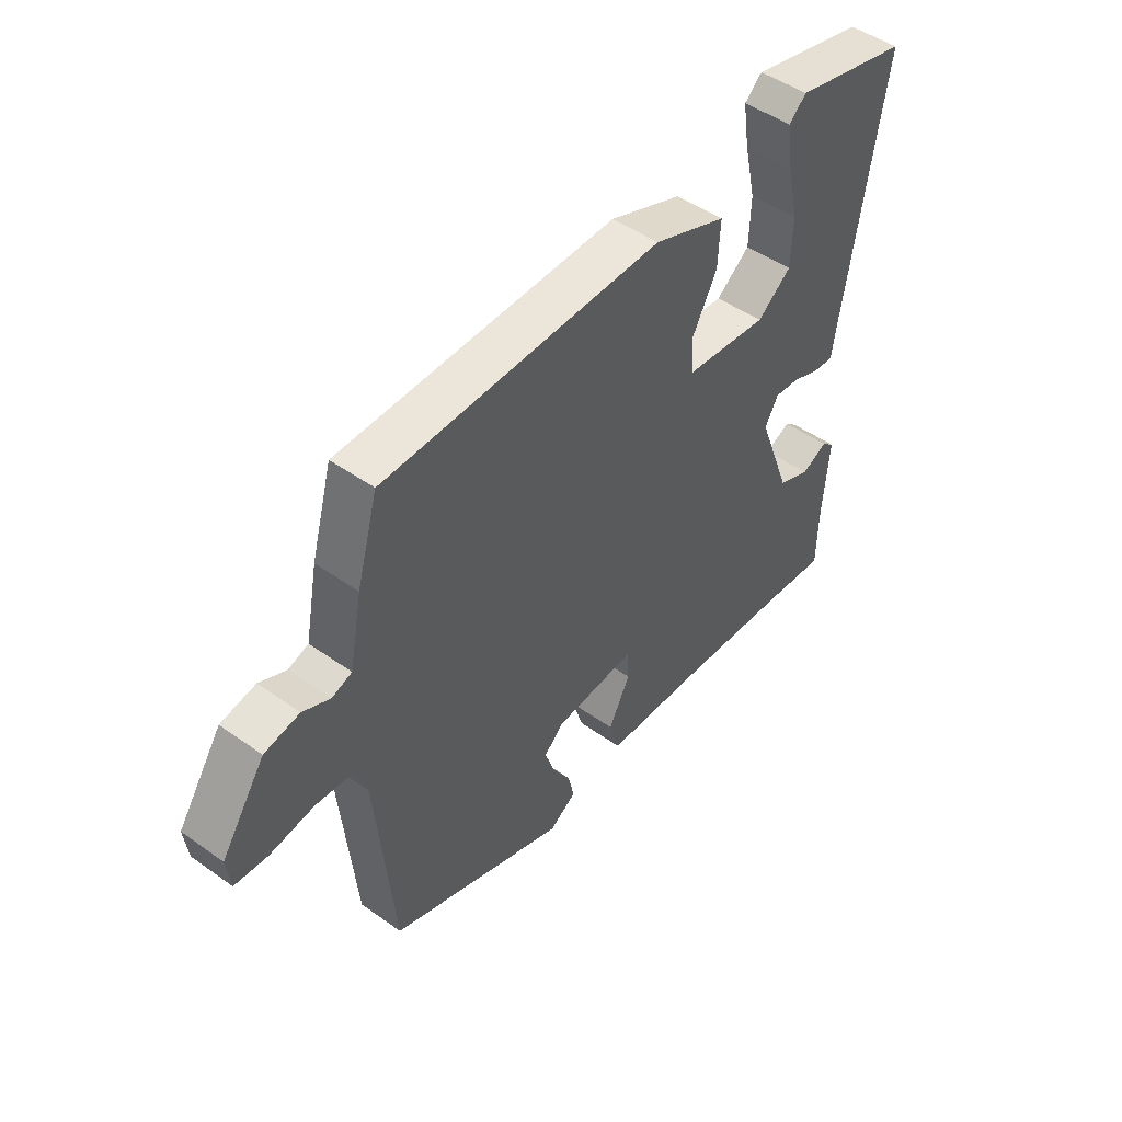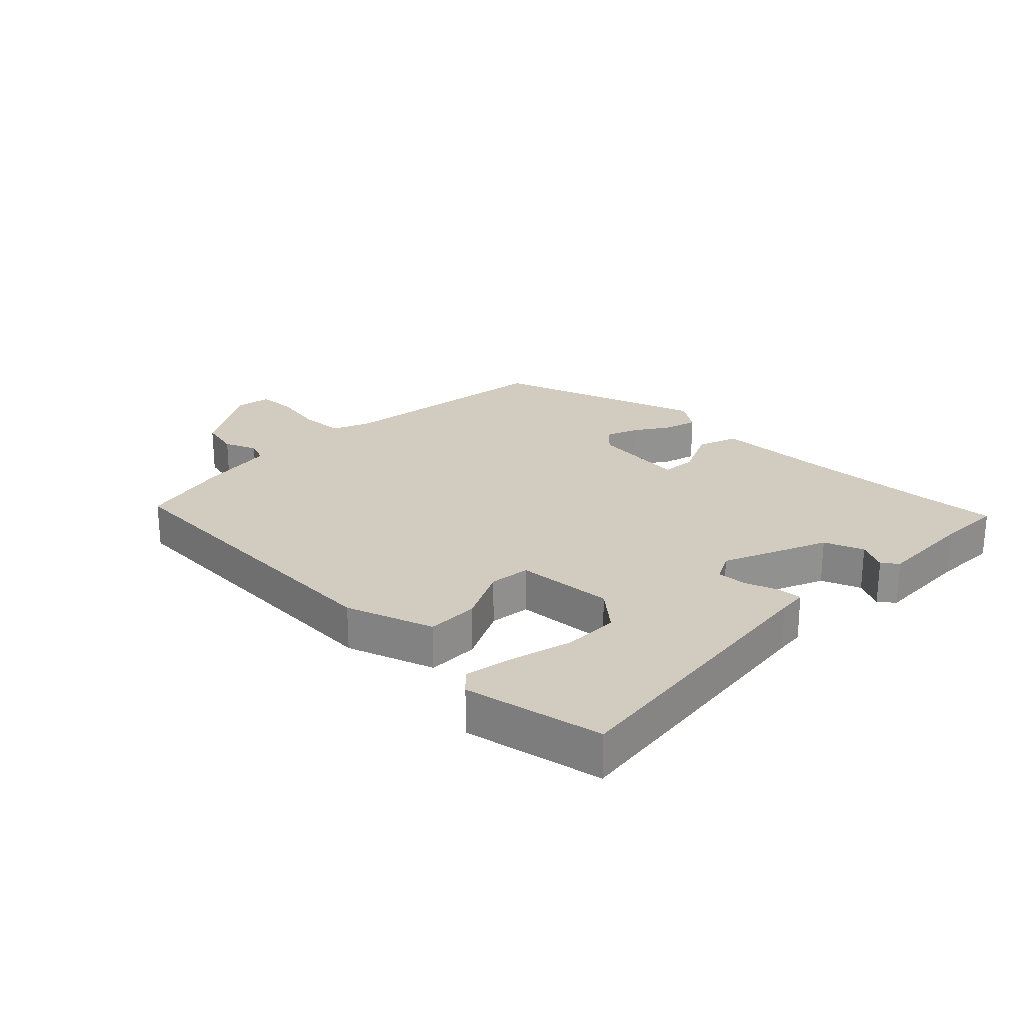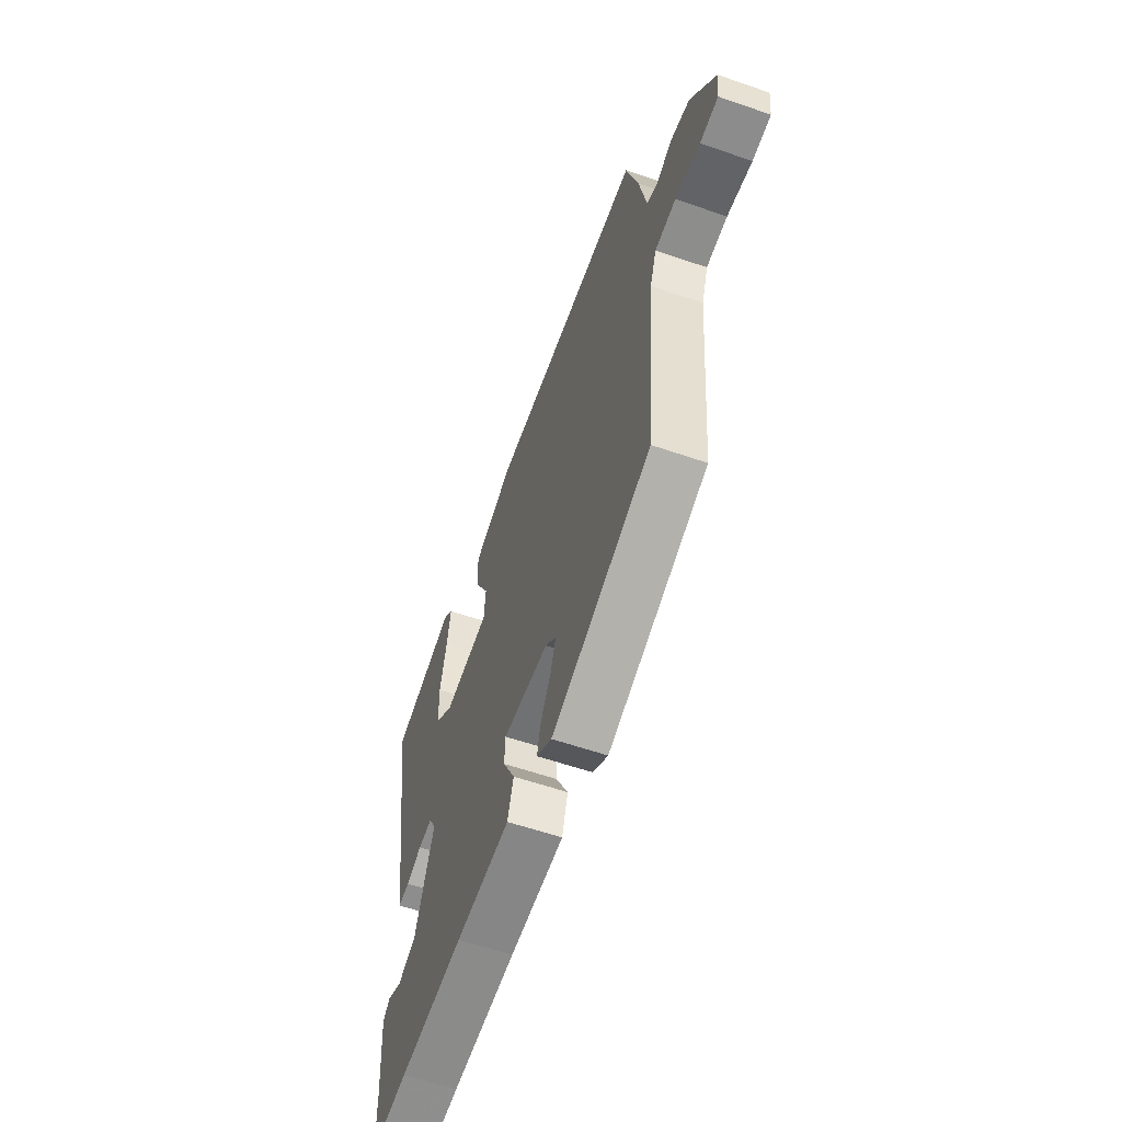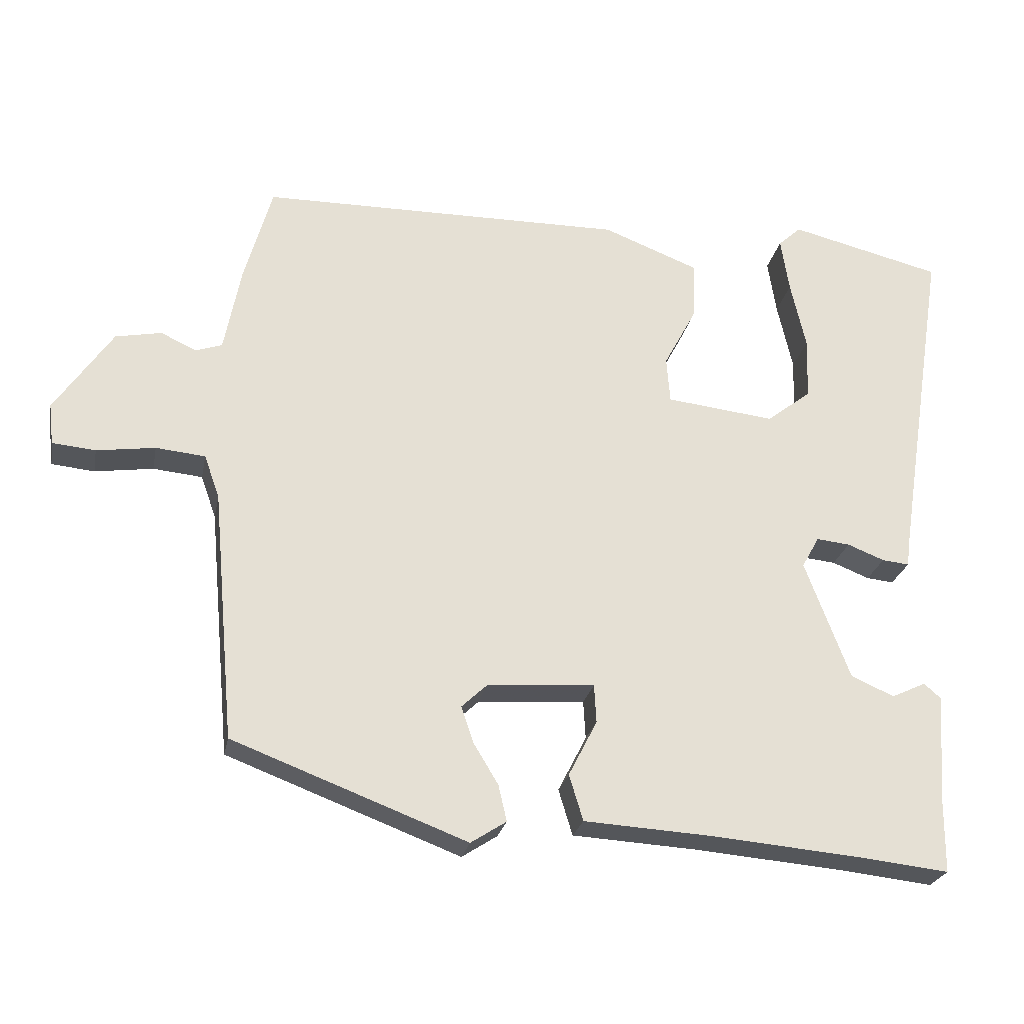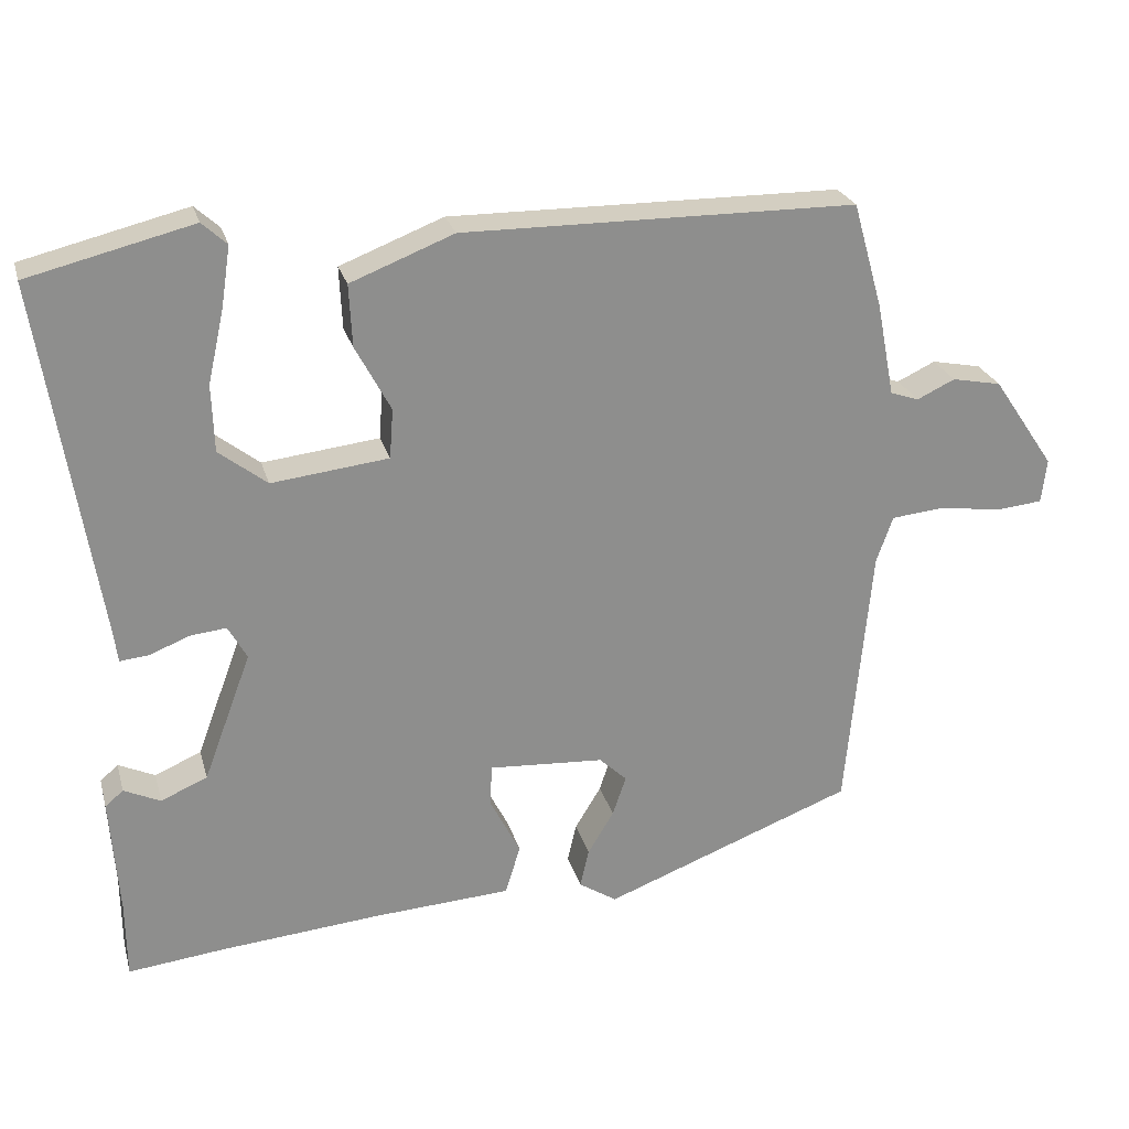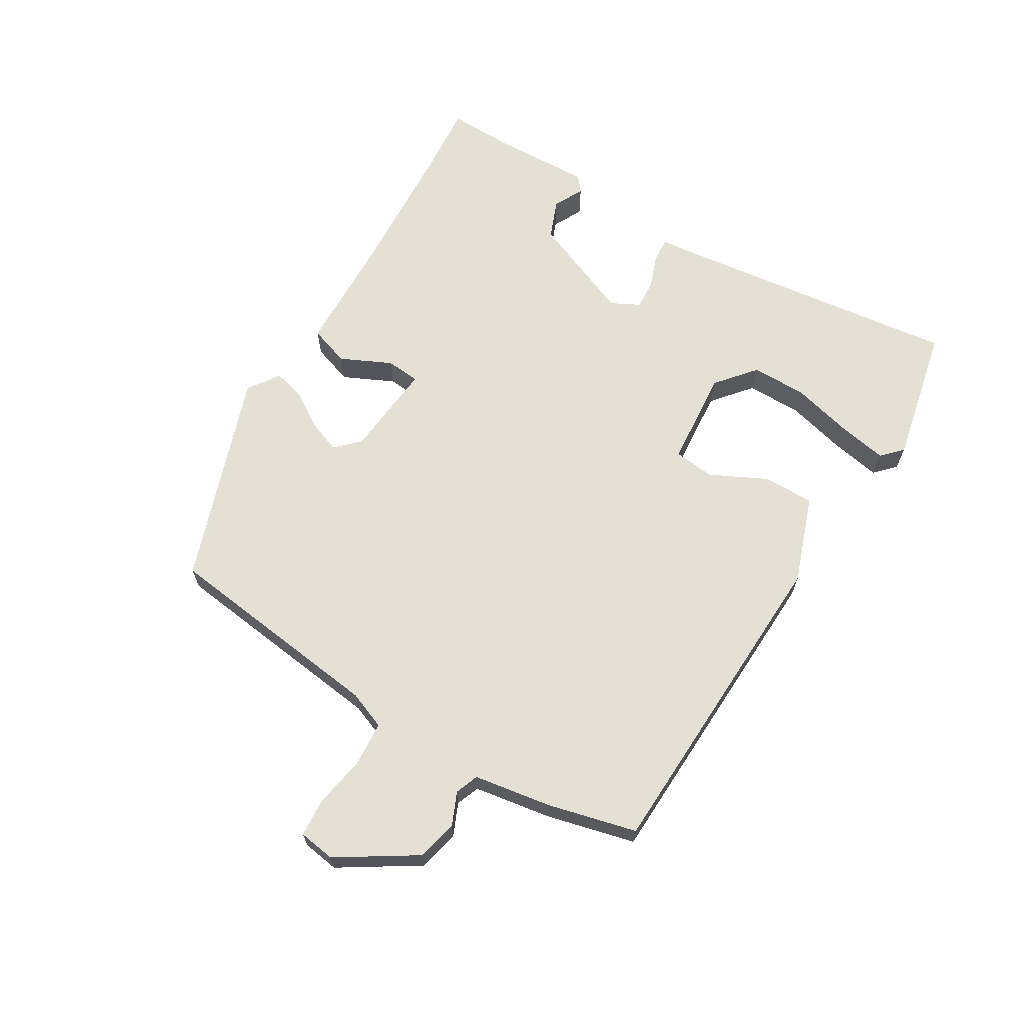
<metadata>
{"format":"obj","ext":"obj","renderer":"f3d","projection":"perspective","resolution":1024,"background":"white","views":[{"elev":48.4,"azim":-51.5,"up":"+Z"},{"elev":24.0,"azim":46.8,"up":"+Y"},{"elev":-58.9,"azim":-109.6,"up":"+Z"},{"elev":-24.8,"azim":-11.0,"up":"+Z"},{"elev":25.1,"azim":165.3,"up":"+Z"},{"elev":66.0,"azim":-57.2,"up":"+Y"}]}
</metadata>
<code>
v 0.576 0.07 0.49
v 0.502 0.07 0.017
v 0.496 0.07 -0.029
v 0.457 0.07 -0.025
v 0.404 0.07 -0.004
v 0.356 0.07 0.001
v 0.331 0.07 -0.044
v 0.395 0.07 -0.215
v 0.457 0.07 -0.242
v 0.506 0.07 -0.219
v 0.53 0.07 -0.24
v 0.519 0.07 -0.397
v 0.518 0.07 -0.502
v 0.392 0.07 -0.488
v 0.174 0.07 -0.469
v -0.01 0.07 -0.458
v -0.03 0.07 -0.392
v 0.011 0.07 -0.312
v 0.008 0.07 -0.257
v -0.146 0.07 -0.267
v -0.183 0.07 -0.302
v -0.165 0.07 -0.355
v -0.13 0.07 -0.413
v -0.118 0.07 -0.465
v -0.169 0.07 -0.498
v -0.505 0.07 -0.37
v -0.538 0.07 -0.009
v -0.56 0.07 0.053
v -0.631 0.07 0.06
v -0.715 0.07 0.048
v -0.777 0.07 0.054
v -0.784 0.07 0.113
v -0.701 0.07 0.235
v -0.635 0.07 0.248
v -0.584 0.07 0.224
v -0.546 0.07 0.237
v -0.522 0.07 0.361
v -0.482 0.07 0.502
v 0.043 0.07 0.506
v 0.181 0.07 0.452
v 0.177 0.07 0.369
v 0.13 0.07 0.281
v 0.135 0.07 0.215
v 0.291 0.07 0.197
v 0.355 0.07 0.247
v 0.358 0.07 0.336
v 0.336 0.07 0.435
v 0.324 0.07 0.514
v 0.357 0.07 0.544
v 0.576 0 0.49
v 0.502 0 0.017
v 0.496 0 -0.029
v 0.457 0 -0.025
v 0.404 0 -0.004
v 0.356 0 0.001
v 0.331 0 -0.044
v 0.395 0 -0.215
v 0.457 0 -0.242
v 0.506 0 -0.219
v 0.53 0 -0.24
v 0.519 0 -0.397
v 0.518 0 -0.502
v 0.392 0 -0.488
v 0.174 0 -0.469
v -0.01 0 -0.458
v -0.03 0 -0.392
v 0.011 0 -0.312
v 0.008 0 -0.257
v -0.146 0 -0.267
v -0.183 0 -0.302
v -0.165 0 -0.355
v -0.13 0 -0.413
v -0.118 0 -0.465
v -0.169 0 -0.498
v -0.505 0 -0.37
v -0.538 0 -0.009
v -0.56 0 0.053
v -0.631 0 0.06
v -0.715 0 0.048
v -0.777 0 0.054
v -0.784 0 0.113
v -0.701 0 0.235
v -0.635 0 0.248
v -0.584 0 0.224
v -0.546 0 0.237
v -0.522 0 0.361
v -0.482 0 0.502
v 0.043 0 0.506
v 0.181 0 0.452
v 0.177 0 0.369
v 0.13 0 0.281
v 0.135 0 0.215
v 0.291 0 0.197
v 0.355 0 0.247
v 0.358 0 0.336
v 0.336 0 0.435
v 0.324 0 0.514
v 0.357 0 0.544
f 49 1 2
f 48 49 2
f 47 48 2
f 46 47 2
f 3 4 5
f 2 3 5
f 46 2 5
f 45 46 5
f 44 45 5 6
f 43 44 6 7
f 40 41 42
f 39 40 42
f 38 39 42
f 37 38 42
f 36 37 42
f 35 36 42 43
f 33 34 35
f 32 33 35
f 31 32 35
f 30 31 35
f 29 30 35
f 28 29 35 43
f 43 7 8
f 28 43 8
f 27 28 8
f 25 26 27
f 24 25 27
f 23 24 27
f 22 23 27
f 21 22 27
f 20 21 27
f 19 20 27 8
f 15 16 17 18
f 19 8 9
f 18 19 9
f 15 18 9
f 14 15 9
f 14 9 10
f 13 14 10
f 12 13 10
f 10 11 12
f 51 50 98
f 51 98 97
f 51 97 96
f 51 96 95
f 54 53 52
f 54 52 51
f 54 51 95
f 54 95 94
f 55 54 94 93
f 56 55 93 92
f 91 90 89
f 91 89 88
f 91 88 87
f 91 87 86
f 91 86 85
f 92 91 85 84
f 84 83 82
f 84 82 81
f 84 81 80
f 84 80 79
f 84 79 78
f 92 84 78 77
f 57 56 92
f 57 92 77
f 57 77 76
f 76 75 74
f 76 74 73
f 76 73 72
f 76 72 71
f 76 71 70
f 76 70 69
f 57 76 69 68
f 67 66 65 64
f 58 57 68
f 58 68 67
f 58 67 64
f 58 64 63
f 59 58 63
f 59 63 62
f 59 62 61
f 61 60 59
f 1 50 51 2
f 2 51 52 3
f 3 52 53 4
f 4 53 54 5
f 5 54 55 6
f 6 55 56 7
f 7 56 57 8
f 8 57 58 9
f 9 58 59 10
f 10 59 60 11
f 11 60 61 12
f 12 61 62 13
f 13 62 63 14
f 14 63 64 15
f 15 64 65 16
f 16 65 66 17
f 17 66 67 18
f 18 67 68 19
f 19 68 69 20
f 20 69 70 21
f 21 70 71 22
f 22 71 72 23
f 23 72 73 24
f 24 73 74 25
f 25 74 75 26
f 26 75 76 27
f 27 76 77 28
f 28 77 78 29
f 29 78 79 30
f 30 79 80 31
f 31 80 81 32
f 32 81 82 33
f 33 82 83 34
f 34 83 84 35
f 35 84 85 36
f 36 85 86 37
f 37 86 87 38
f 38 87 88 39
f 39 88 89 40
f 40 89 90 41
f 41 90 91 42
f 42 91 92 43
f 43 92 93 44
f 44 93 94 45
f 45 94 95 46
f 46 95 96 47
f 47 96 97 48
f 48 97 98 49
f 49 98 50 1

</code>
